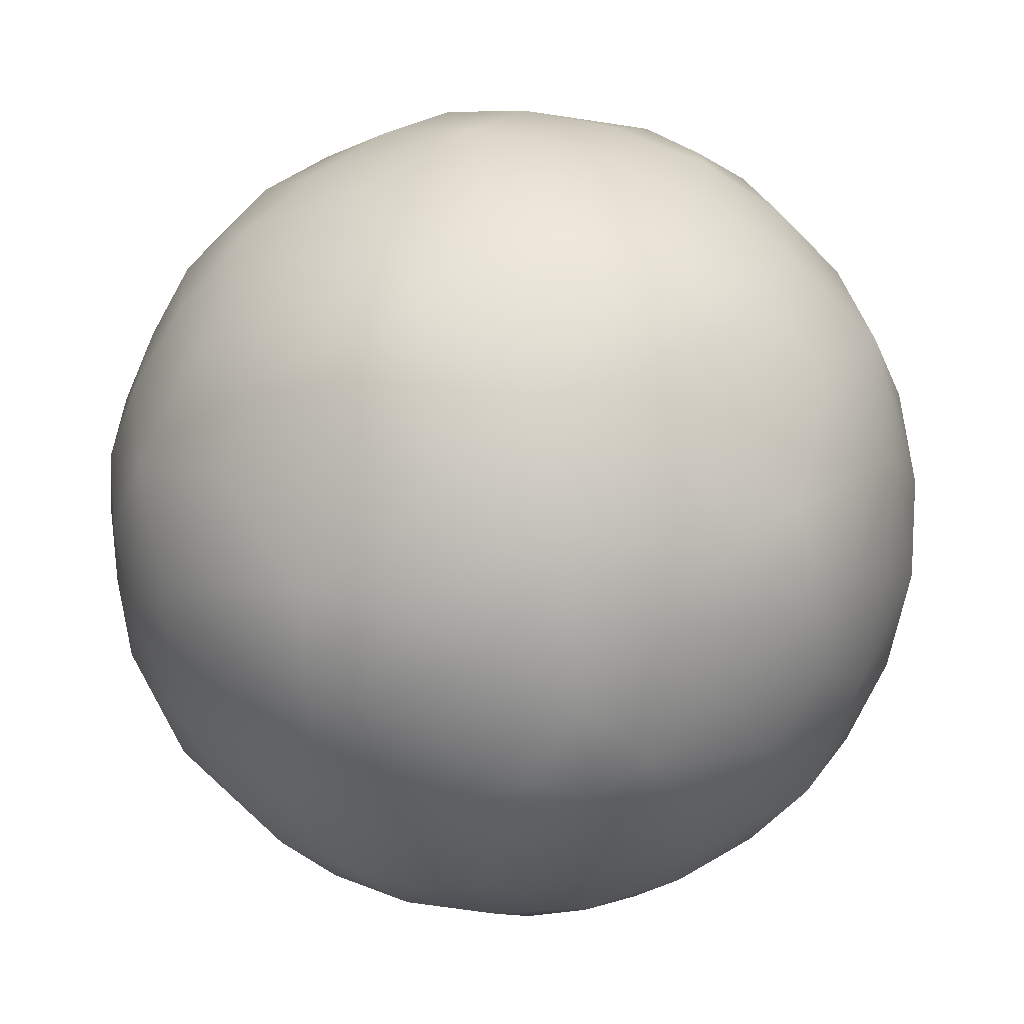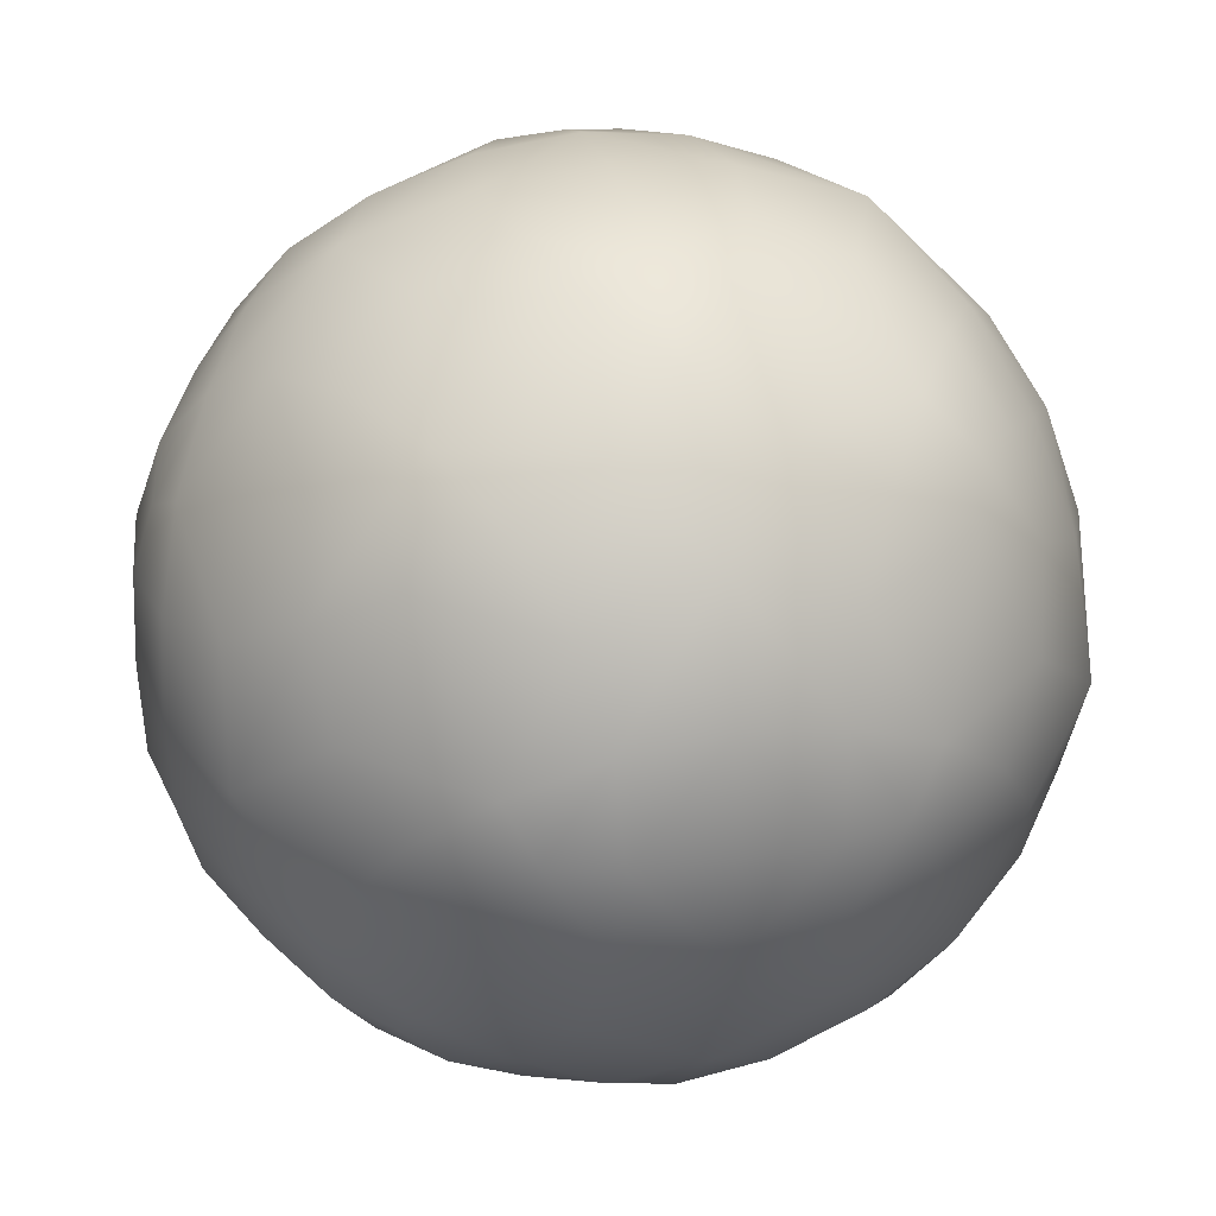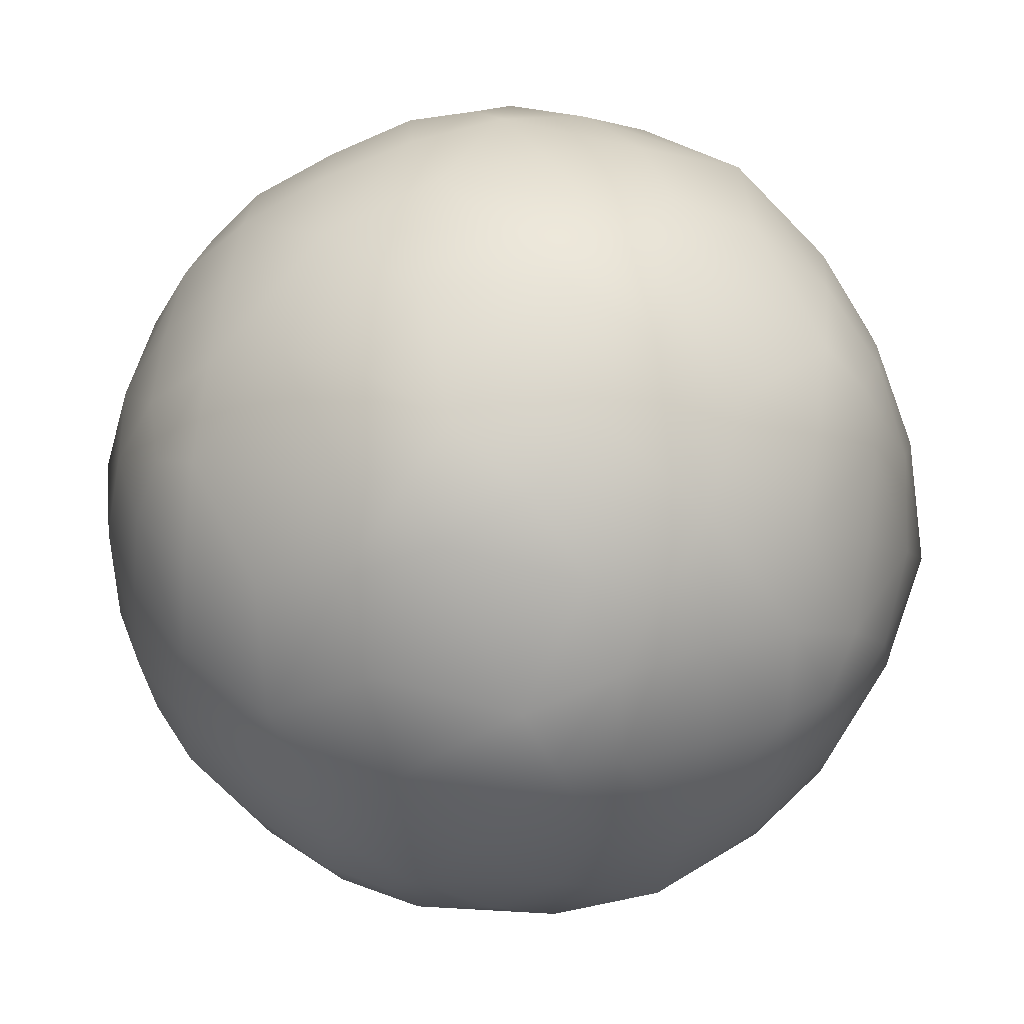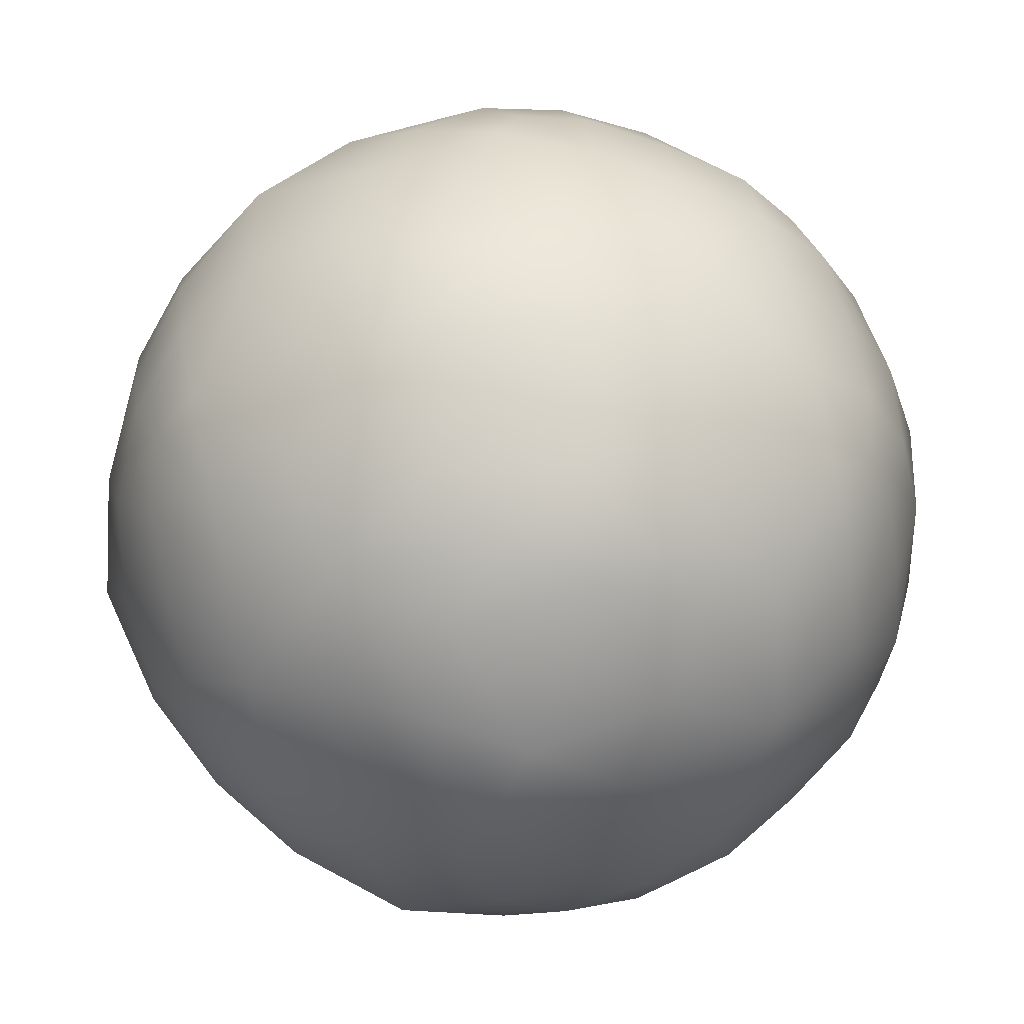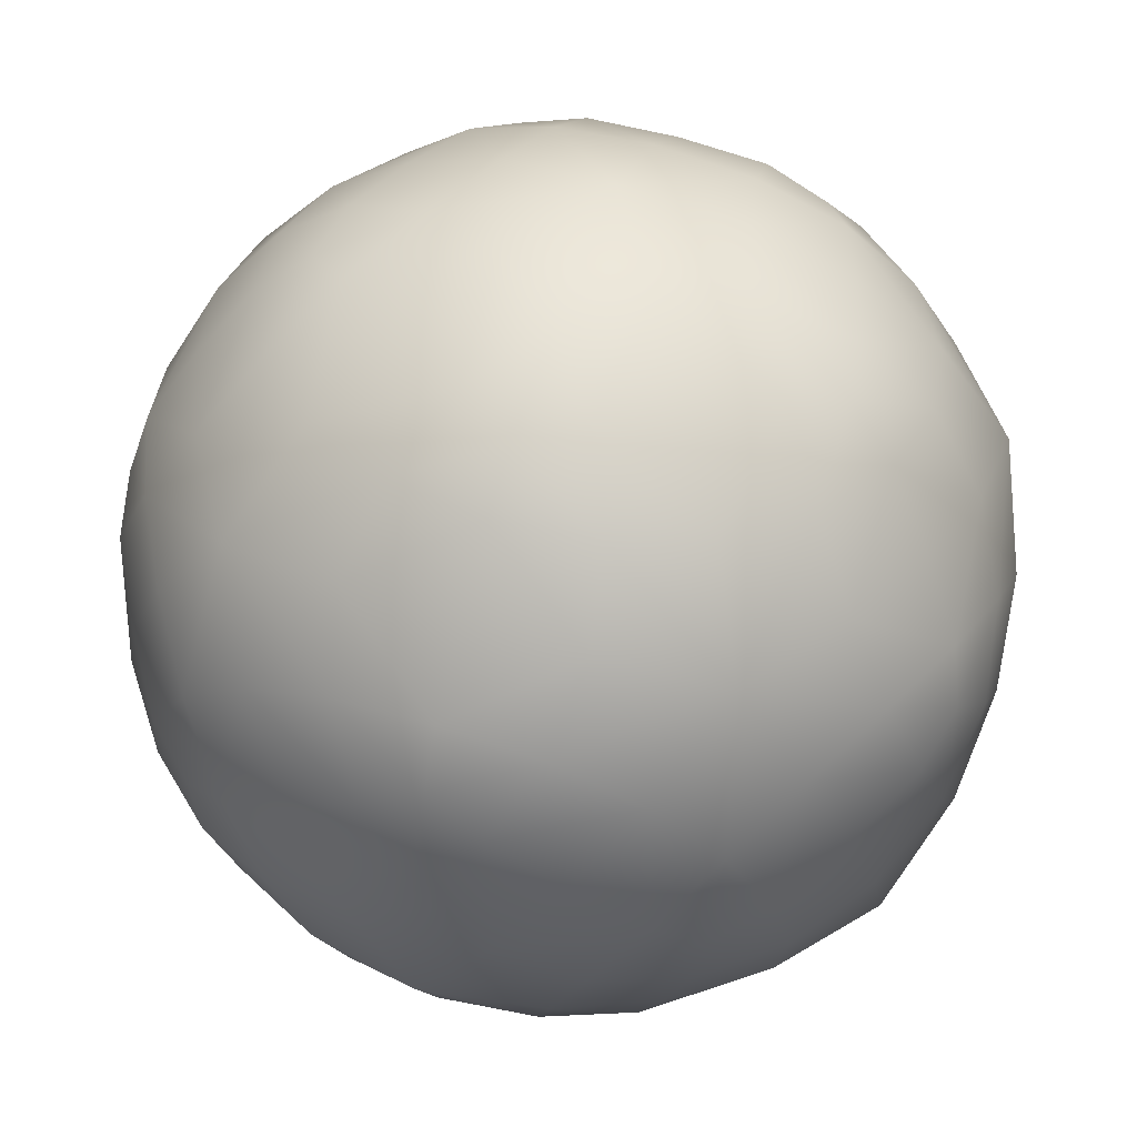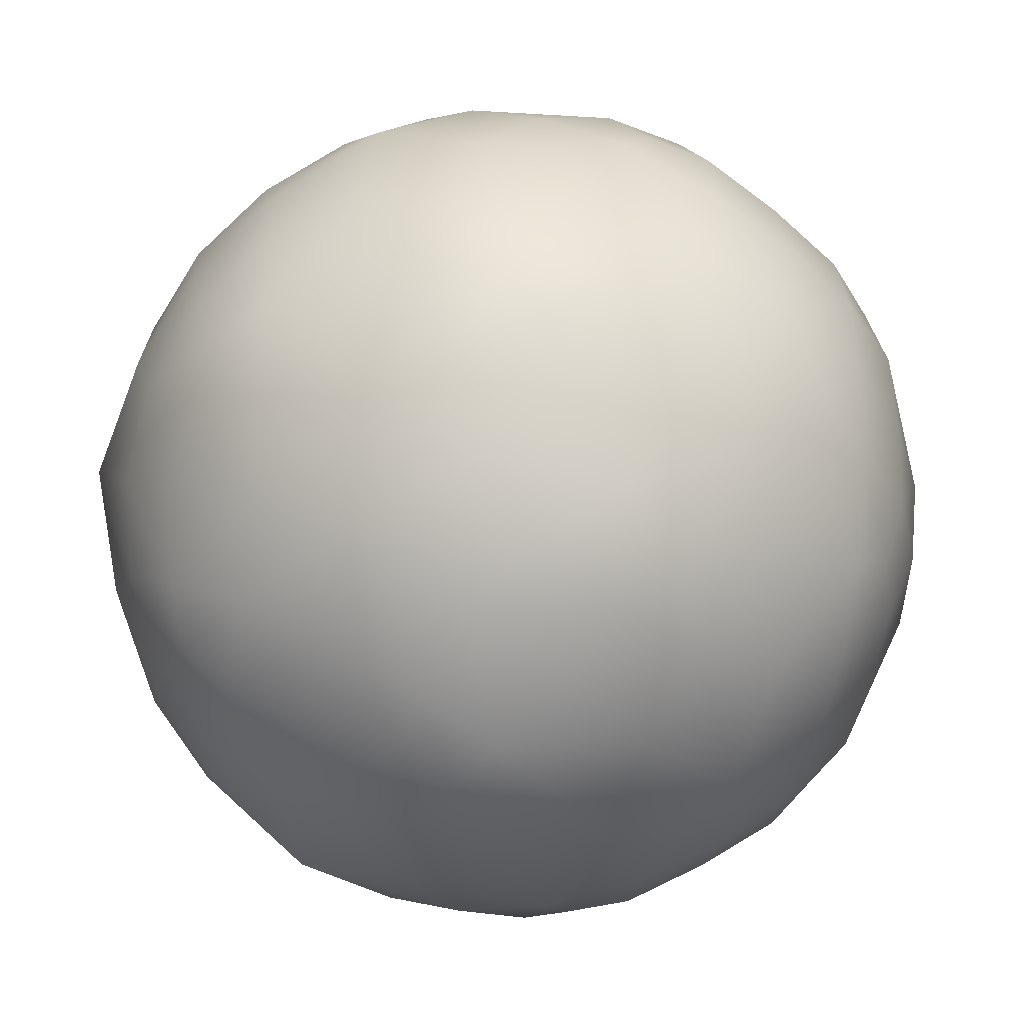
<metadata>
{"format":"obj","ext":"obj","renderer":"f3d","projection":"perspective","resolution":1024,"background":"white","views":[{"elev":61.6,"azim":-11.1,"up":"+Y"},{"elev":28.8,"azim":-103.9,"up":"+Y"},{"elev":69.4,"azim":-141.4,"up":"+Z"},{"elev":75.1,"azim":46.6,"up":"+Y"},{"elev":-49.6,"azim":-37.2,"up":"+Y"},{"elev":-32.6,"azim":21.5,"up":"+Z"}]}
</metadata>
<code>
g default
v 0.000549 4.413 -2.731
v 0.000549 4.413 2.727
v 0.000549 -4.415 2.727
v 0.000548 -4.415 -2.731
v 2.729 -0.001195 4.413
v -2.728 -0.001195 4.413
v -2.728 -0.001195 -4.417
v 2.729 -0.001195 -4.417
v 4.415 -2.729 -0.001949
v 4.415 2.727 -0.001949
v -4.414 2.727 -0.001949
v -4.414 -2.729 -0.001949
v 1.552 2.509 4.06
v -1.551 2.509 4.06
v 0.000549 -0.001196 5.019
v 4.063 1.55 2.509
v -4.062 1.55 2.509
v 2.511 -4.062 -1.554
v 2.511 -4.062 1.55
v 0.000549 -5.021 -0.001949
v -2.51 -4.062 1.55
v -2.51 -4.062 -1.554
v -1.551 -2.511 4.06
v 1.552 -2.511 4.06
v 4.063 -1.552 2.509
v -4.062 -1.552 2.509
v 1.552 -2.511 -4.064
v -1.551 -2.511 -4.064
v -4.062 -1.552 -2.512
v 4.063 -1.552 -2.512
v 5.022 -0.001194 -0.001949
v -5.021 -0.001195 -0.001949
v 2.511 4.06 1.55
v 2.511 4.06 -1.554
v 0.000548 5.019 -0.001949
v -2.51 4.06 -1.554
v -2.51 4.06 1.55
v 1.552 2.509 -4.064
v 0.000549 -0.001196 -5.023
v -1.551 2.509 -4.064
v -4.062 1.55 -2.512
v 4.063 1.55 -2.512
v 1.808 4.73 -0.001949
v -1.807 4.73 -0.001949
v 0.000548 1.806 -4.734
v -2.924 2.923 -2.927
v 2.925 2.923 -2.927
v 0.000548 1.806 4.731
v 2.925 2.923 2.923
v -2.924 2.923 2.923
v 1.808 -4.733 -0.001949
v -1.807 -4.733 -0.001949
v 0.000549 -1.808 4.731
v 2.925 -2.925 2.923
v -2.924 -2.925 2.923
v 0.000549 -1.808 -4.734
v -2.924 -2.925 -2.927
v 2.925 -2.925 -2.927
v 4.733 -0.001196 1.806
v -4.732 -0.001196 1.806
v -4.732 -0.001196 -1.81
v 4.733 -0.001196 -1.81
v 1.134 4.808 1.136
v 2.976 4.104 -0.001949
v 1.134 4.808 -1.14
v -1.133 4.808 -1.14
v -2.974 4.104 -0.001949
v -1.133 4.808 1.136
v 0.000548 2.973 -4.108
v 1.138 1.132 -4.812
v -1.137 1.132 -4.812
v -1.834 3.674 -2.975
v -2.972 1.833 -3.678
v -3.675 2.971 -1.837
v 1.835 3.674 -2.975
v 3.676 2.971 -1.837
v 2.973 1.833 -3.678
v 1.138 1.132 4.808
v 0.000548 2.973 4.105
v -1.137 1.132 4.808
v 3.676 2.971 1.833
v 1.835 3.674 2.971
v 2.973 1.833 3.674
v -1.834 3.674 2.971
v -3.675 2.971 1.833
v -2.972 1.833 3.674
v 1.134 -4.81 -1.14
v 2.976 -4.107 -0.001949
v 1.134 -4.81 1.136
v -1.133 -4.81 1.136
v -2.974 -4.107 -0.001949
v -1.133 -4.81 -1.14
v 1.138 -1.135 4.808
v -1.137 -1.135 4.808
v 0.000549 -2.976 4.105
v 1.835 -3.676 2.971
v 3.676 -2.973 1.833
v 2.973 -1.836 3.674
v -2.972 -1.836 3.674
v -3.675 -2.973 1.833
v -1.834 -3.676 2.971
v -1.137 -1.135 -4.812
v 1.138 -1.135 -4.812
v 0.000549 -2.976 -4.108
v -1.834 -3.676 -2.975
v -3.675 -2.973 -1.837
v -2.972 -1.836 -3.678
v 1.835 -3.676 -2.975
v 2.973 -1.836 -3.678
v 3.676 -2.973 -1.837
v 4.107 -0.001194 2.973
v 4.81 -1.139 1.132
v 4.81 1.136 1.132
v -4.106 -0.001195 2.973
v -4.809 1.136 1.132
v -4.809 -1.139 1.132
v -4.106 -0.001195 -2.977
v -4.809 -1.139 -1.136
v -4.809 1.136 -1.136
v 4.107 -0.001194 -2.977
v 4.81 1.136 -1.136
v 4.81 -1.139 -1.136
v 2.162 4.55 0.6813
v 2.162 4.55 -0.6852
v 1.056 4.972 -0.001949
v -2.161 4.55 -0.6852
v -2.161 4.55 0.6813
v -1.055 4.972 -0.001949
v 0.6838 2.16 -4.554
v 0.000548 1.054 -4.977
v -0.6827 2.16 -4.554
v -2.391 2.812 -3.499
v -3.496 2.39 -2.816
v -2.813 3.495 -2.393
v 2.814 3.495 -2.393
v 3.497 2.39 -2.816
v 2.392 2.812 -3.499
v 0.6838 2.16 4.55
v -0.6827 2.159 4.55
v 0.000548 1.054 4.973
v 2.814 3.495 2.389
v 2.392 2.812 3.495
v 3.497 2.39 2.812
v -2.813 3.495 2.389
v -3.496 2.39 2.812
v -2.391 2.812 3.495
v 2.162 -4.553 -0.6852
v 2.162 -4.553 0.6813
v 1.056 -4.975 -0.001949
v -2.161 -4.553 0.6813
v -2.161 -4.553 -0.6852
v -1.055 -4.975 -0.001949
v 0.000549 -1.057 4.973
v -0.6827 -2.162 4.55
v 0.6838 -2.162 4.55
v 2.814 -3.497 2.389
v 3.497 -2.392 2.812
v 2.392 -2.814 3.495
v -3.496 -2.392 2.812
v -2.813 -3.497 2.389
v -2.391 -2.814 3.495
v 0.000549 -1.057 -4.977
v 0.6838 -2.162 -4.554
v -0.6827 -2.162 -4.554
v -2.813 -3.497 -2.393
v -3.496 -2.392 -2.816
v -2.391 -2.814 -3.499
v 2.392 -2.814 -3.499
v 3.497 -2.392 -2.816
v 2.814 -3.497 -2.393
v 4.553 -0.6843 2.159
v 4.975 -0.001195 1.054
v 4.553 0.6819 2.159
v -4.552 0.6819 2.159
v -4.974 -0.001194 1.054
v -4.552 -0.6843 2.159
v -4.552 -0.6843 -2.163
v -4.974 -0.001194 -1.058
v -4.552 0.6819 -2.163
v 4.553 0.6819 -2.163
v 4.975 -0.001195 -1.058
v 4.553 -0.6843 -2.163
v 1.388 4.359 2.164
v 3.504 3.551 0.8555
v 3.504 3.551 -0.8594
v 1.388 4.359 -2.167
v 0.000548 4.889 -1.31
v 0.000548 4.889 1.306
v -1.387 4.359 -2.167
v -3.503 3.551 -0.8594
v -3.503 3.551 0.8555
v -1.387 4.359 2.164
v 0.858 3.502 -3.555
v 2.166 1.386 -4.363
v 1.309 -0.001195 -4.893
v -1.307 -0.001195 -4.893
v -2.165 1.386 -4.363
v -0.8569 3.502 -3.555
v -3.552 0.8561 -3.506
v -4.361 2.164 -1.389
v 4.362 2.164 -1.389
v 3.553 0.8561 -3.506
v 2.166 1.386 4.359
v 0.858 3.502 3.551
v -0.8569 3.502 3.551
v -2.165 1.386 4.359
v -1.307 -0.001195 4.889
v 1.309 -0.001195 4.889
v 3.553 0.8561 3.502
v 4.362 2.164 1.385
v -4.361 2.164 1.385
v -3.552 0.8561 3.502
v 1.388 -4.362 -2.167
v 3.504 -3.553 -0.8594
v 3.504 -3.553 0.8555
v 1.388 -4.362 2.164
v 0.000549 -4.891 1.306
v 0.000549 -4.891 -1.31
v -1.387 -4.362 2.164
v -3.503 -3.553 0.8555
v -3.503 -3.553 -0.8594
v -1.387 -4.362 -2.167
v -2.165 -1.388 4.359
v -0.8569 -3.504 3.551
v 0.858 -3.504 3.551
v 2.166 -1.388 4.359
v 4.362 -2.166 1.385
v 3.553 -0.8585 3.502
v -3.552 -0.8585 3.502
v -4.361 -2.166 1.385
v 2.166 -1.388 -4.363
v 0.858 -3.504 -3.555
v -0.8569 -3.504 -3.555
v -2.165 -1.388 -4.363
v -4.361 -2.166 -1.389
v -3.552 -0.8585 -3.506
v 3.553 -0.8585 -3.506
v 4.362 -2.166 -1.389
v 4.892 -1.309 -0.001949
v 4.892 1.307 -0.001949
v -4.891 1.307 -0.001949
v -4.891 -1.309 -0.001949
g obj_planet_1
f 2 183 63 188
f 183 33 123 63
f 63 123 43 125
f 188 63 125 35
f 10 185 64 184
f 185 34 124 64
f 64 124 43 123
f 184 64 123 33
f 1 187 65 186
f 187 35 125 65
f 65 125 43 124
f 186 65 124 34
f 1 189 66 187
f 189 36 126 66
f 66 126 44 128
f 187 66 128 35
f 11 191 67 190
f 191 37 127 67
f 67 127 44 126
f 190 67 126 36
f 2 188 68 192
f 188 35 128 68
f 68 128 44 127
f 192 68 127 37
f 1 193 69 198
f 193 38 129 69
f 69 129 45 131
f 198 69 131 40
f 8 195 70 194
f 195 39 130 70
f 70 130 45 129
f 194 70 129 38
f 7 197 71 196
f 197 40 131 71
f 71 131 45 130
f 196 71 130 39
f 1 198 72 189
f 198 40 132 72
f 72 132 46 134
f 189 72 134 36
f 7 199 73 197
f 199 41 133 73
f 73 133 46 132
f 197 73 132 40
f 11 190 74 200
f 190 36 134 74
f 74 134 46 133
f 200 74 133 41
f 1 186 75 193
f 186 34 135 75
f 75 135 47 137
f 193 75 137 38
f 10 201 76 185
f 201 42 136 76
f 76 136 47 135
f 185 76 135 34
f 8 194 77 202
f 194 38 137 77
f 77 137 47 136
f 202 77 136 42
f 5 203 78 208
f 203 13 138 78
f 78 138 48 140
f 208 78 140 15
f 2 205 79 204
f 205 14 139 79
f 79 139 48 138
f 204 79 138 13
f 6 207 80 206
f 207 15 140 80
f 80 140 48 139
f 206 80 139 14
f 10 184 81 210
f 184 33 141 81
f 81 141 49 143
f 210 81 143 16
f 2 204 82 183
f 204 13 142 82
f 82 142 49 141
f 183 82 141 33
f 5 209 83 203
f 209 16 143 83
f 83 143 49 142
f 203 83 142 13
f 2 192 84 205
f 192 37 144 84
f 84 144 50 146
f 205 84 146 14
f 11 211 85 191
f 211 17 145 85
f 85 145 50 144
f 191 85 144 37
f 6 206 86 212
f 206 14 146 86
f 86 146 50 145
f 212 86 145 17
f 4 213 87 218
f 213 18 147 87
f 87 147 51 149
f 218 87 149 20
f 9 215 88 214
f 215 19 148 88
f 88 148 51 147
f 214 88 147 18
f 3 217 89 216
f 217 20 149 89
f 89 149 51 148
f 216 89 148 19
f 3 219 90 217
f 219 21 150 90
f 90 150 52 152
f 217 90 152 20
f 12 221 91 220
f 221 22 151 91
f 91 151 52 150
f 220 91 150 21
f 4 218 92 222
f 218 20 152 92
f 92 152 52 151
f 222 92 151 22
f 5 208 93 226
f 208 15 153 93
f 93 153 53 155
f 226 93 155 24
f 6 223 94 207
f 223 23 154 94
f 94 154 53 153
f 207 94 153 15
f 3 225 95 224
f 225 24 155 95
f 95 155 53 154
f 224 95 154 23
f 3 216 96 225
f 216 19 156 96
f 96 156 54 158
f 225 96 158 24
f 9 227 97 215
f 227 25 157 97
f 97 157 54 156
f 215 97 156 19
f 5 226 98 228
f 226 24 158 98
f 98 158 54 157
f 228 98 157 25
f 6 229 99 223
f 229 26 159 99
f 99 159 55 161
f 223 99 161 23
f 12 220 100 230
f 220 21 160 100
f 100 160 55 159
f 230 100 159 26
f 3 224 101 219
f 224 23 161 101
f 101 161 55 160
f 219 101 160 21
f 7 196 102 234
f 196 39 162 102
f 102 162 56 164
f 234 102 164 28
f 8 231 103 195
f 231 27 163 103
f 103 163 56 162
f 195 103 162 39
f 4 233 104 232
f 233 28 164 104
f 104 164 56 163
f 232 104 163 27
f 4 222 105 233
f 222 22 165 105
f 105 165 57 167
f 233 105 167 28
f 12 235 106 221
f 235 29 166 106
f 106 166 57 165
f 221 106 165 22
f 7 234 107 236
f 234 28 167 107
f 107 167 57 166
f 236 107 166 29
f 4 232 108 213
f 232 27 168 108
f 108 168 58 170
f 213 108 170 18
f 8 237 109 231
f 237 30 169 109
f 109 169 58 168
f 231 109 168 27
f 9 214 110 238
f 214 18 170 110
f 110 170 58 169
f 238 110 169 30
f 5 228 111 209
f 228 25 171 111
f 111 171 59 173
f 209 111 173 16
f 9 239 112 227
f 239 31 172 112
f 112 172 59 171
f 227 112 171 25
f 10 210 113 240
f 210 16 173 113
f 113 173 59 172
f 240 113 172 31
f 6 212 114 229
f 212 17 174 114
f 114 174 60 176
f 229 114 176 26
f 11 241 115 211
f 241 32 175 115
f 115 175 60 174
f 211 115 174 17
f 12 230 116 242
f 230 26 176 116
f 116 176 60 175
f 242 116 175 32
f 7 236 117 199
f 236 29 177 117
f 117 177 61 179
f 199 117 179 41
f 12 242 118 235
f 242 32 178 118
f 118 178 61 177
f 235 118 177 29
f 11 200 119 241
f 200 41 179 119
f 119 179 61 178
f 241 119 178 32
f 8 202 120 237
f 202 42 180 120
f 120 180 62 182
f 237 120 182 30
f 10 240 121 201
f 240 31 181 121
f 121 181 62 180
f 201 121 180 42
f 9 238 122 239
f 238 30 182 122
f 122 182 62 181
f 239 122 181 31

</code>
